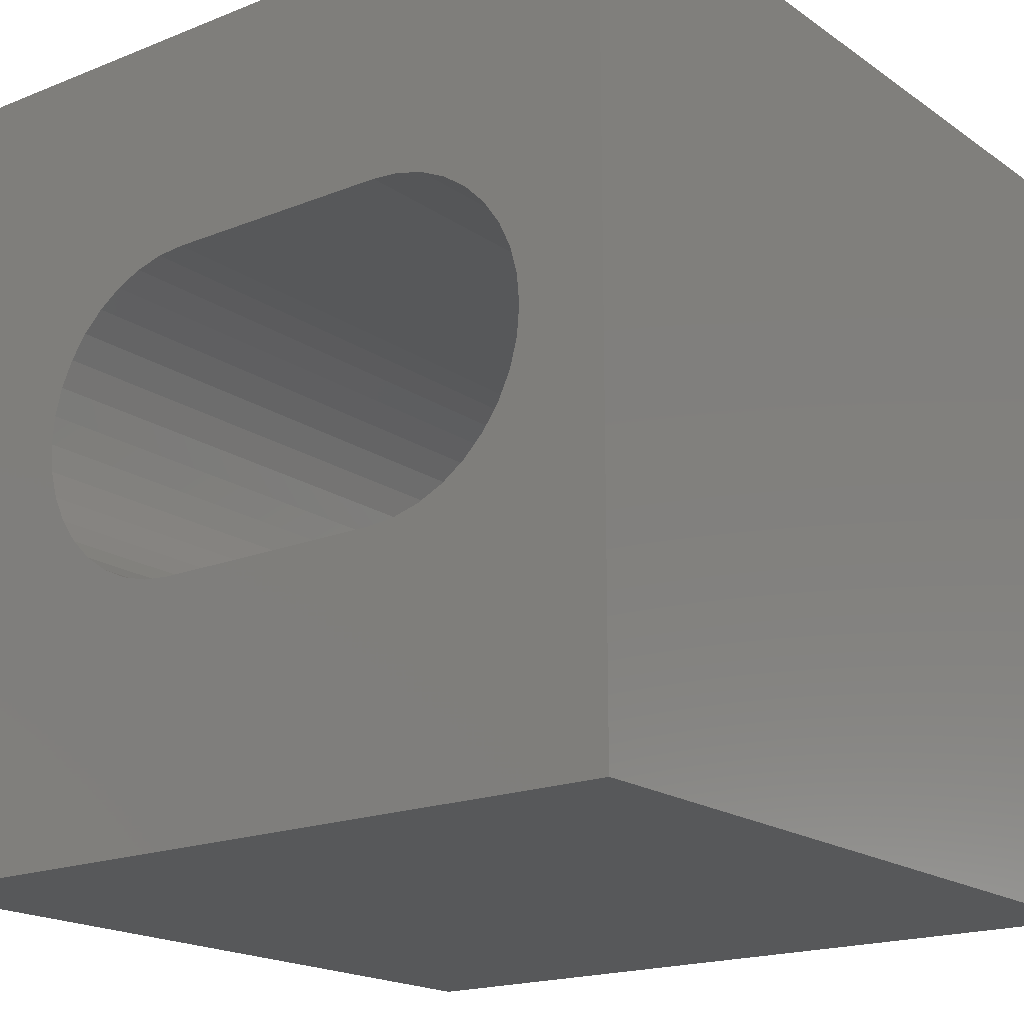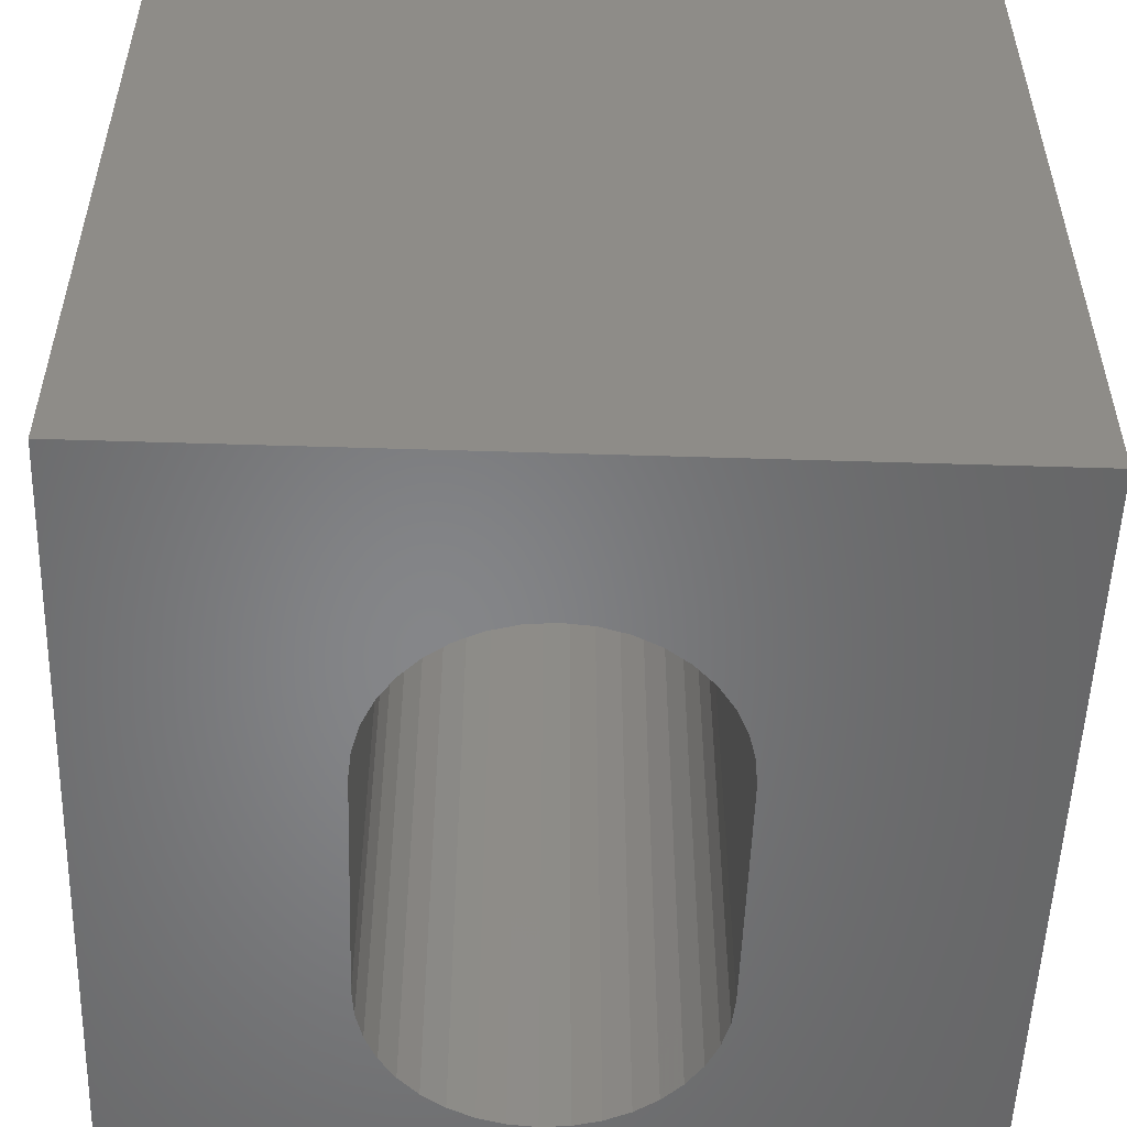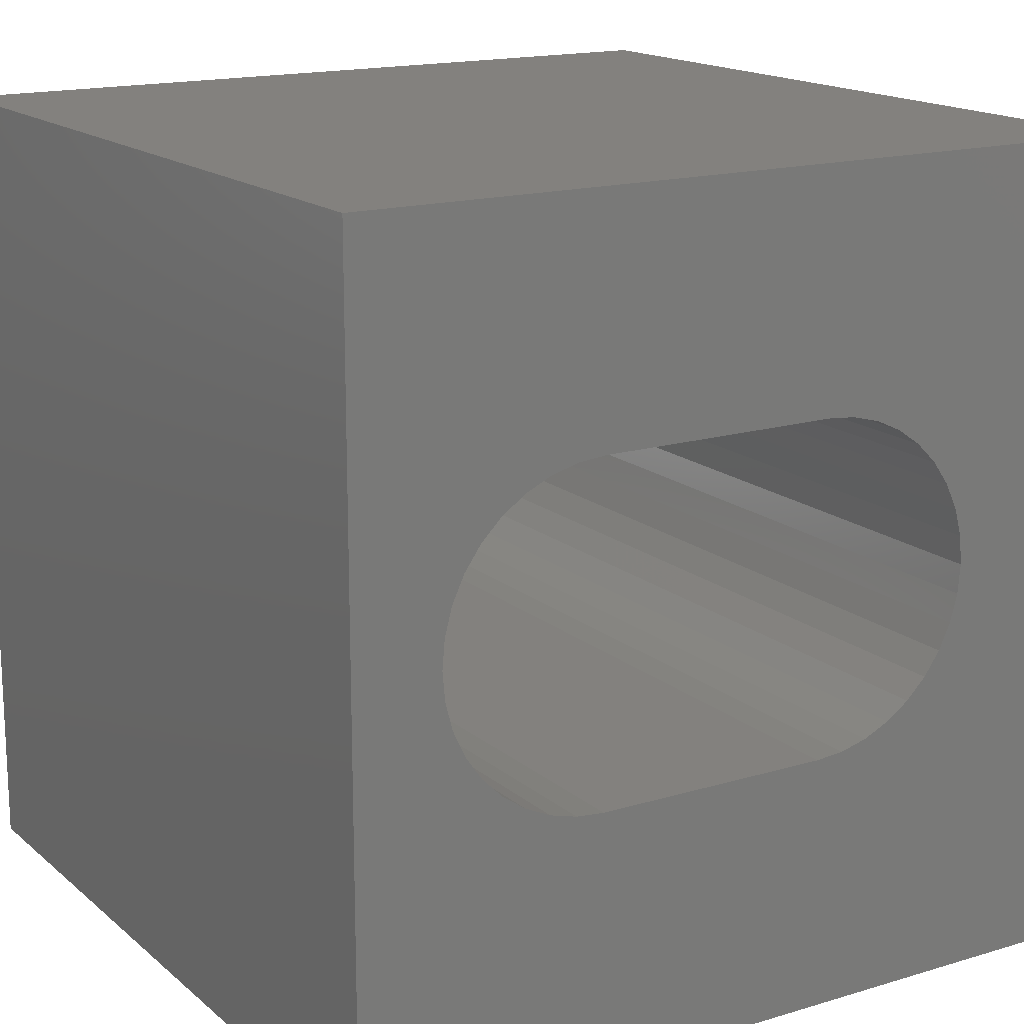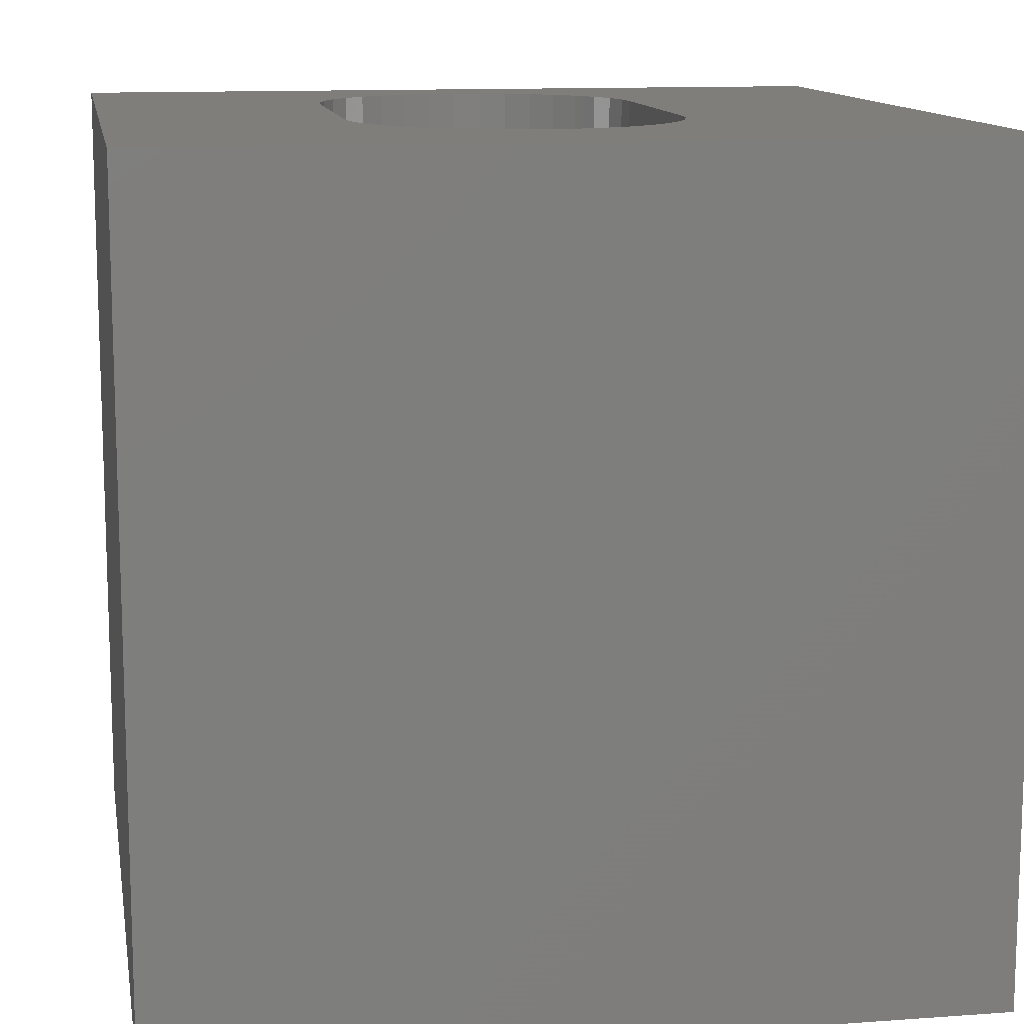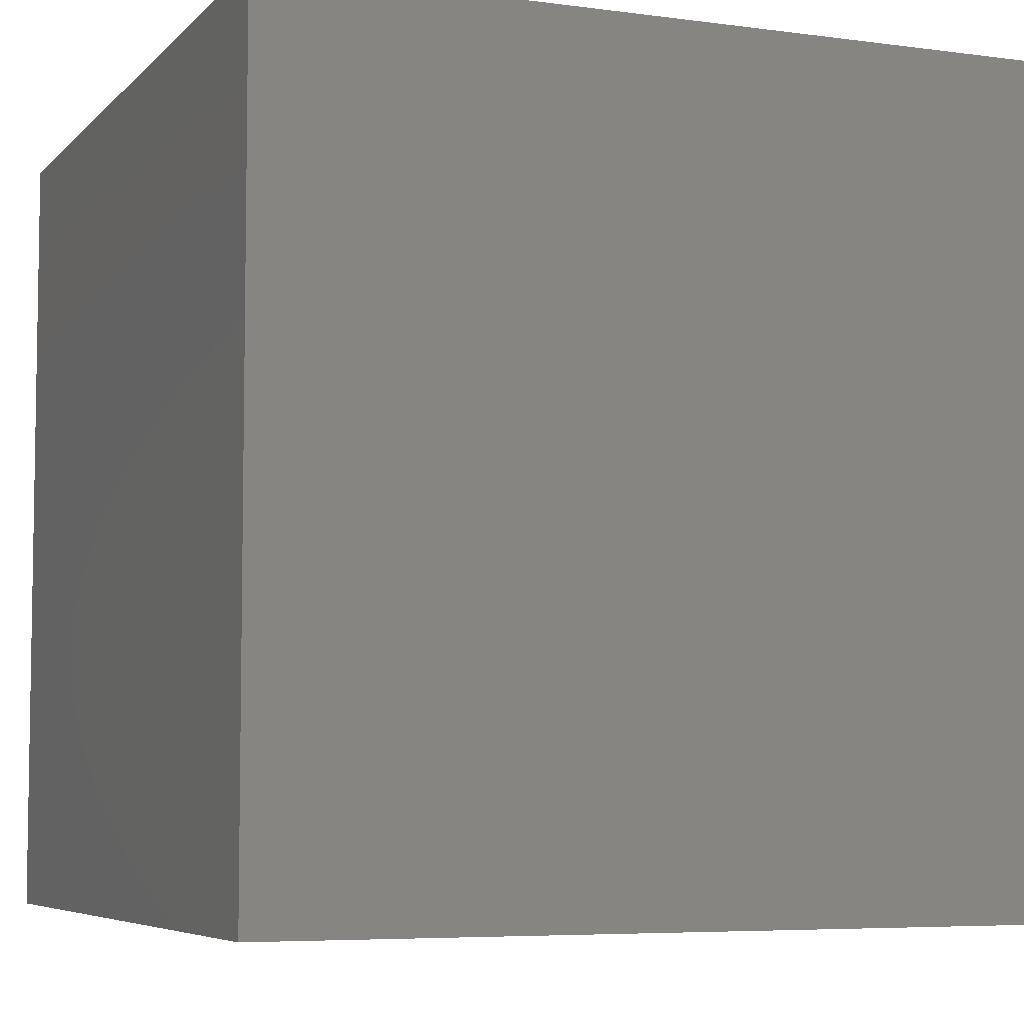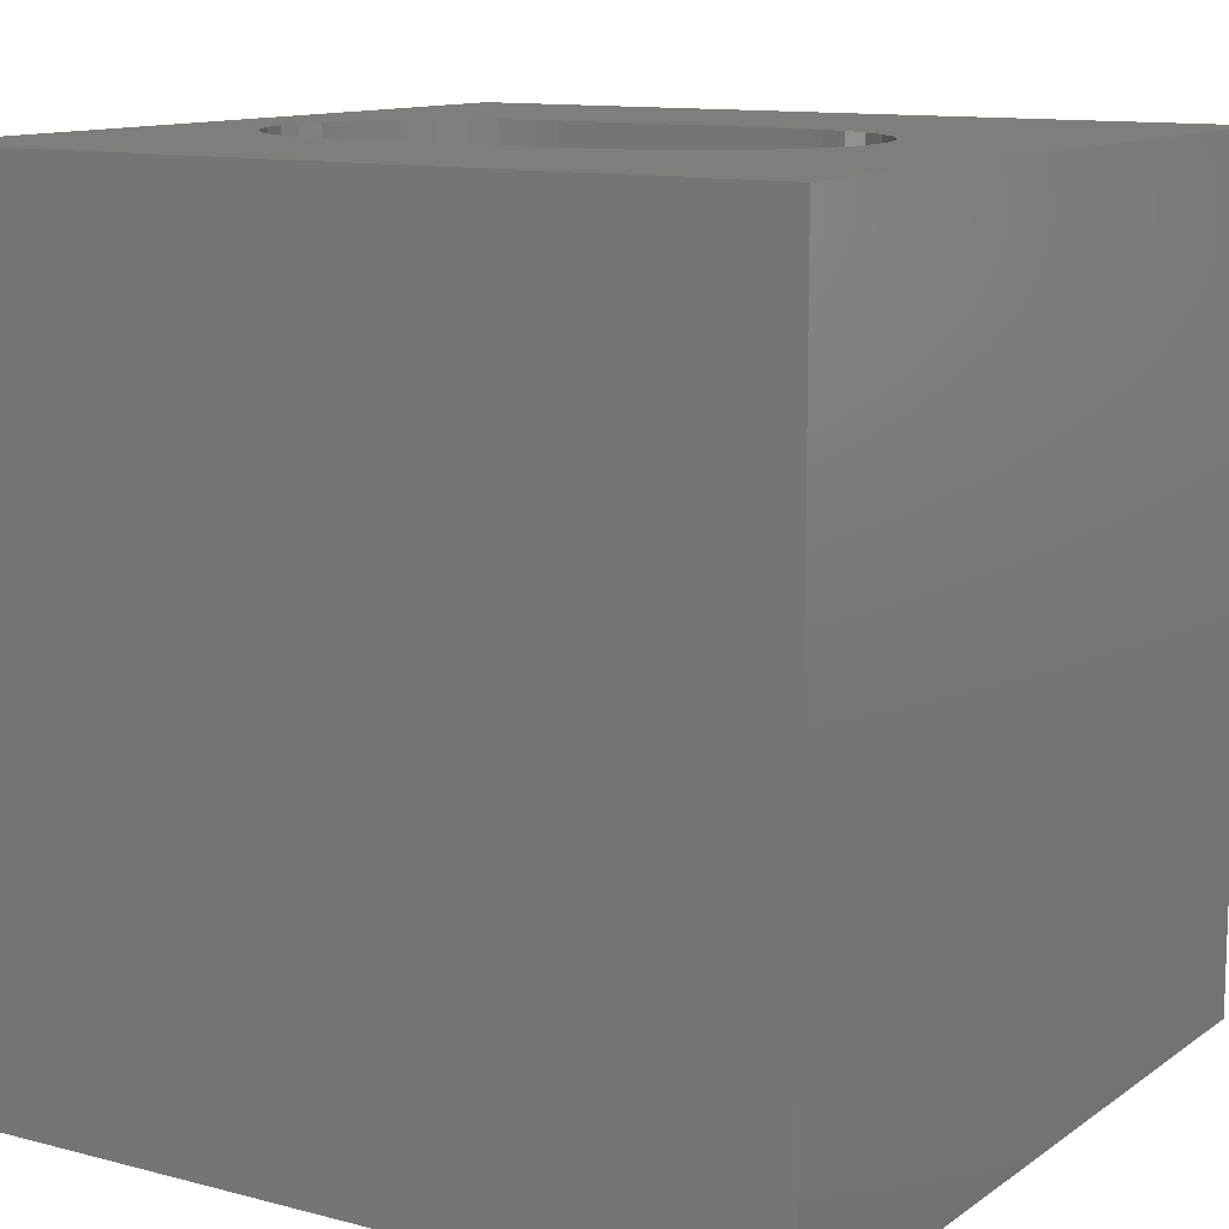
<metadata>
{"format":"stl","ext":"stl","renderer":"f3d","projection":"perspective","resolution":1024,"background":"white","views":[{"elev":-18.5,"azim":37.5,"up":"+Y"},{"elev":-53.1,"azim":-91.9,"up":"+Z"},{"elev":16.3,"azim":148.3,"up":"+Y"},{"elev":12.2,"azim":-99.7,"up":"+Z"},{"elev":-6.0,"azim":157.7,"up":"+Z"},{"elev":11.8,"azim":-147.9,"up":"+Z"}]}
</metadata>
<code>
# stl→obj: 84 verts, 168 faces
v 0 10 10
v 0 10 0
v 0 0 10
v 0 0 0
v 8.809 4.449 10
v 8.66 4.13 10
v 10 0 10
v 8.458 3.842 10
v 8.809 5.831 10
v 10 10 10
v 8.66 6.151 10
v 8.458 6.439 10
v 8.9 5.491 10
v 8.931 5.14 10
v 8.9 4.79 10
v 8.209 3.593 10
v 7.921 3.391 10
v 7.602 3.242 10
v 7.262 7.13 10
v 7.602 7.039 10
v 7.921 6.89 10
v 8.209 6.688 10
v 3.62 3.151 10
v 3.28 3.242 10
v 2.96 3.391 10
v 2.672 3.593 10
v 2.072 5.831 10
v 2.221 6.151 10
v 2.423 6.439 10
v 2.672 6.688 10
v 2.96 6.89 10
v 3.28 7.039 10
v 7.262 3.151 10
v 6.911 3.12 10
v 3.971 3.12 10
v 2.423 3.842 10
v 2.221 4.13 10
v 2.072 4.449 10
v 1.981 4.79 10
v 1.95 5.14 10
v 1.981 5.491 10
v 3.62 7.13 10
v 3.971 7.161 10
v 6.911 7.161 10
v 10 10 0
v 10 0 0
v 2.96 3.391 0
v 3.28 3.242 0
v 2.672 3.593 0
v 8.458 6.439 0
v 8.66 6.151 0
v 8.809 5.831 0
v 7.262 3.151 0
v 7.602 3.242 0
v 7.921 3.391 0
v 8.209 3.593 0
v 2.072 4.449 0
v 2.221 4.13 0
v 2.423 3.842 0
v 8.458 3.842 0
v 8.66 4.13 0
v 8.809 4.449 0
v 8.209 6.688 0
v 7.921 6.89 0
v 7.602 7.039 0
v 2.072 5.831 0
v 1.981 5.491 0
v 1.95 5.14 0
v 1.981 4.79 0
v 8.9 4.79 0
v 8.931 5.14 0
v 8.9 5.491 0
v 3.62 7.13 0
v 3.28 7.039 0
v 2.96 6.89 0
v 2.672 6.688 0
v 3.62 3.151 0
v 3.971 3.12 0
v 6.911 3.12 0
v 2.423 6.439 0
v 2.221 6.151 0
v 7.262 7.13 0
v 6.911 7.161 0
v 3.971 7.161 0
f 1 2 3
f 3 2 4
f 5 6 7
f 7 6 8
f 9 10 11
f 11 10 12
f 9 13 10
f 10 13 14
f 10 14 7
f 7 14 15
f 7 15 5
f 8 16 7
f 7 16 17
f 7 17 18
f 10 19 20
f 20 21 10
f 10 21 22
f 10 22 12
f 23 24 3
f 3 24 25
f 3 25 26
f 27 28 1
f 1 28 29
f 29 30 1
f 1 30 31
f 1 31 32
f 18 33 7
f 7 33 34
f 7 34 3
f 3 34 35
f 3 35 23
f 26 36 3
f 3 36 37
f 3 37 38
f 38 39 3
f 3 39 40
f 3 40 1
f 1 40 41
f 1 41 27
f 32 42 1
f 1 42 43
f 1 43 10
f 10 43 44
f 10 44 19
f 45 10 46
f 46 10 7
f 47 48 4
f 47 4 49
f 50 45 51
f 51 45 52
f 53 54 46
f 46 54 55
f 46 55 56
f 57 58 4
f 4 58 59
f 4 59 49
f 56 60 46
f 46 60 61
f 46 61 62
f 50 63 45
f 45 63 64
f 45 64 65
f 66 67 2
f 2 67 68
f 2 68 4
f 4 68 69
f 4 69 57
f 62 70 46
f 46 70 71
f 46 71 45
f 45 71 72
f 45 72 52
f 73 74 2
f 2 74 75
f 2 75 76
f 48 77 4
f 4 77 78
f 4 78 46
f 46 78 79
f 46 79 53
f 76 80 2
f 2 80 81
f 2 81 66
f 65 82 45
f 45 82 83
f 45 83 2
f 2 83 84
f 2 84 73
f 10 45 1
f 1 45 2
f 46 7 4
f 4 7 3
f 84 43 42
f 84 42 73
f 73 42 32
f 73 32 74
f 74 32 31
f 74 31 75
f 75 31 30
f 75 30 76
f 76 30 29
f 76 29 80
f 80 29 28
f 80 28 81
f 81 28 27
f 81 27 66
f 66 27 41
f 66 41 67
f 67 41 40
f 67 40 68
f 68 40 39
f 68 39 69
f 69 39 38
f 69 38 57
f 57 38 37
f 57 37 58
f 58 37 36
f 58 36 59
f 59 36 26
f 59 26 49
f 49 26 25
f 49 25 47
f 47 25 24
f 47 24 48
f 48 24 23
f 48 23 77
f 77 23 35
f 77 35 78
f 84 83 43
f 43 83 44
f 79 34 33
f 79 33 53
f 53 33 18
f 53 18 54
f 54 18 17
f 54 17 55
f 55 17 16
f 55 16 56
f 56 16 8
f 56 8 60
f 60 8 6
f 60 6 61
f 61 6 5
f 61 5 62
f 62 5 15
f 62 15 70
f 70 15 14
f 70 14 71
f 71 14 13
f 71 13 72
f 72 13 9
f 72 9 52
f 52 9 11
f 52 11 51
f 51 11 12
f 51 12 50
f 50 12 22
f 50 22 63
f 63 22 21
f 63 21 64
f 64 21 20
f 64 20 65
f 65 20 19
f 65 19 82
f 82 19 44
f 82 44 83
f 79 78 34
f 34 78 35

</code>
